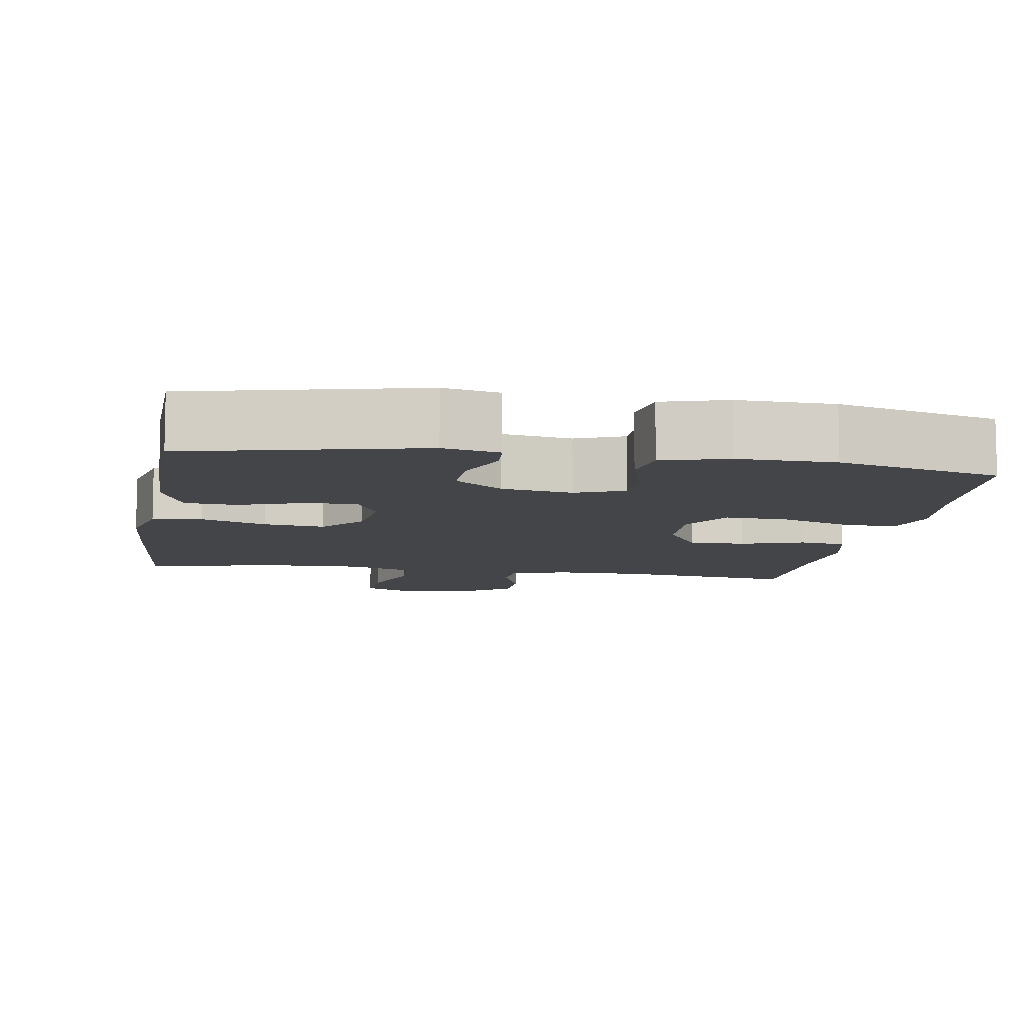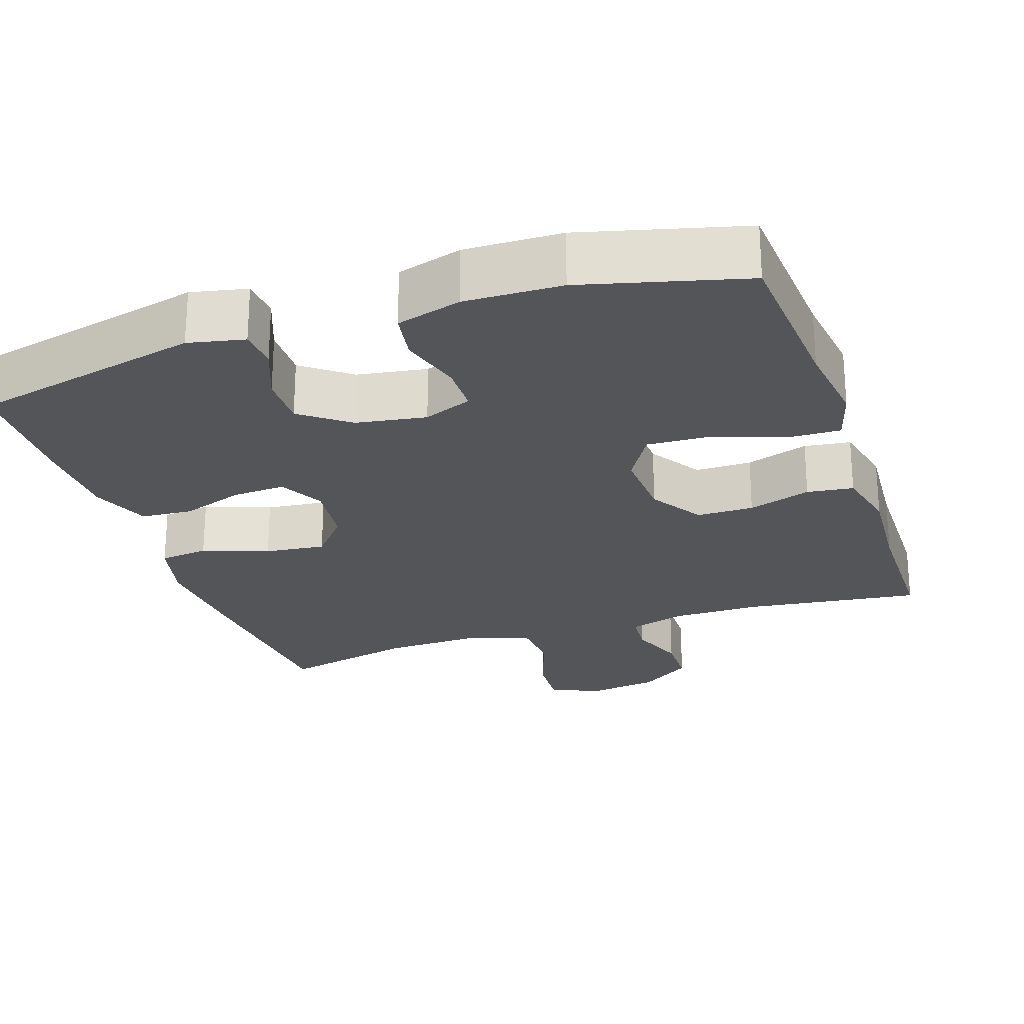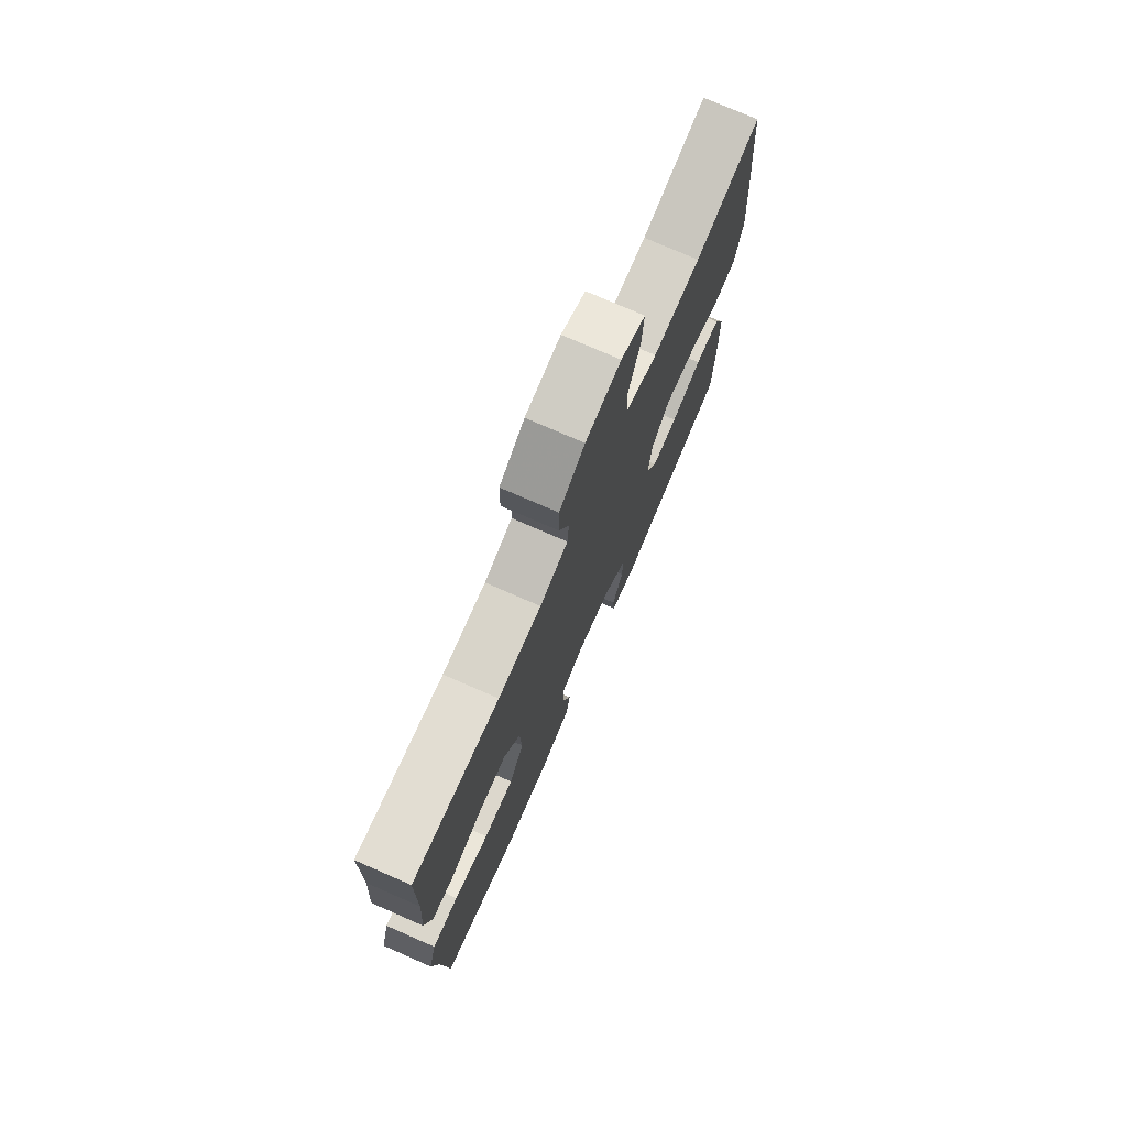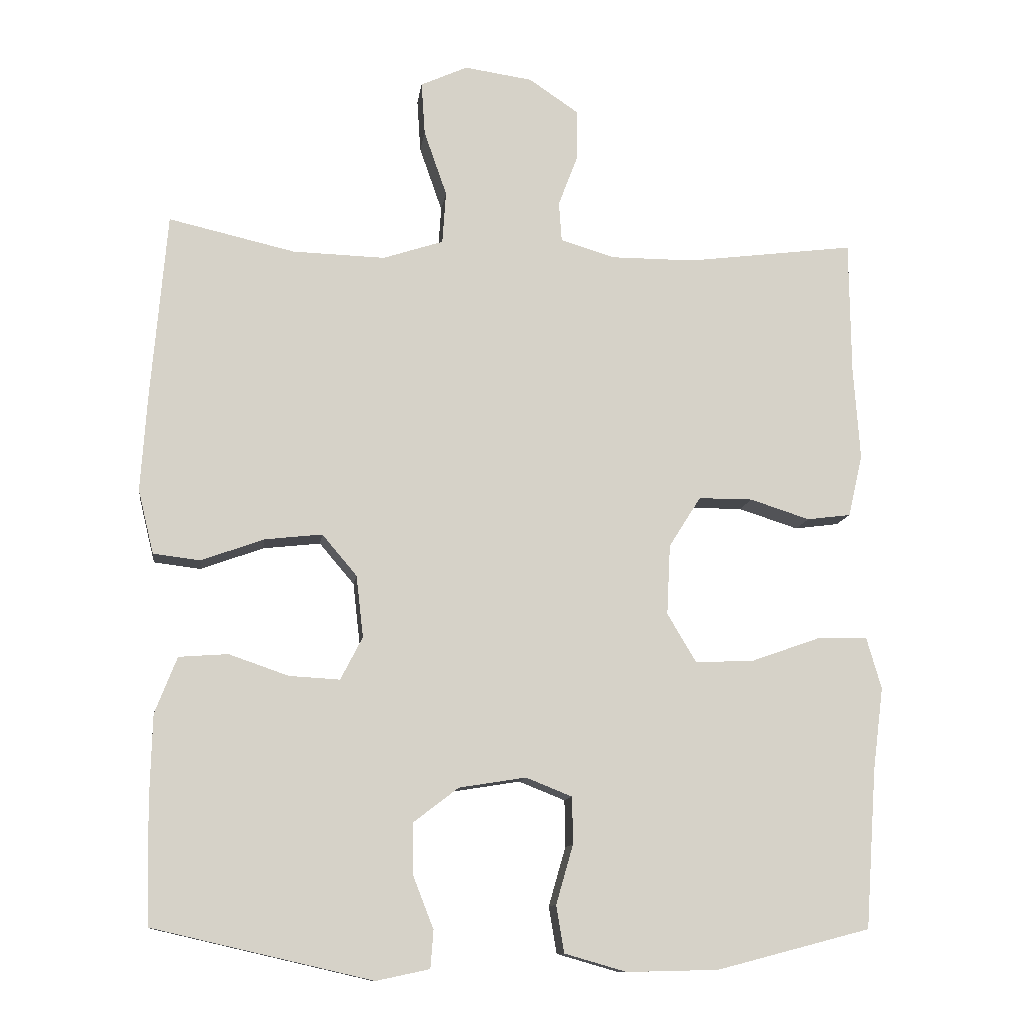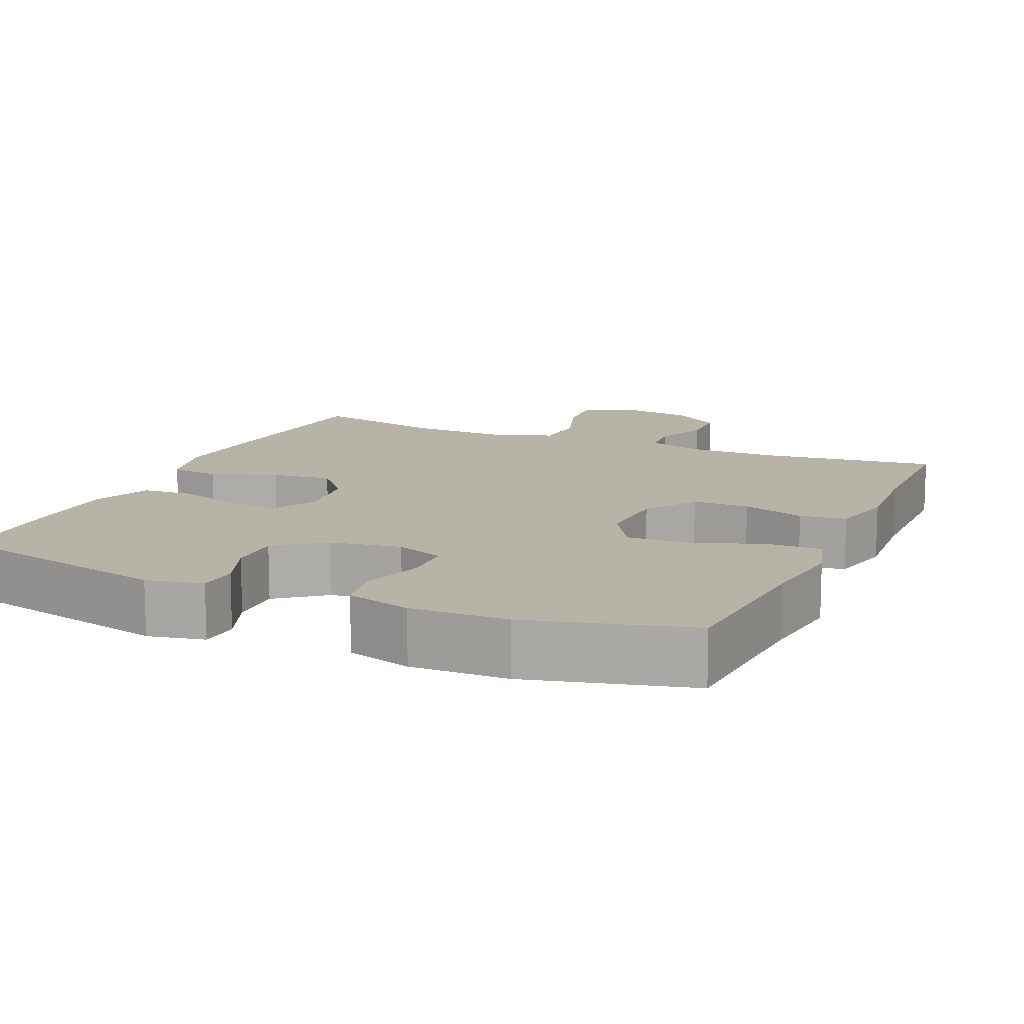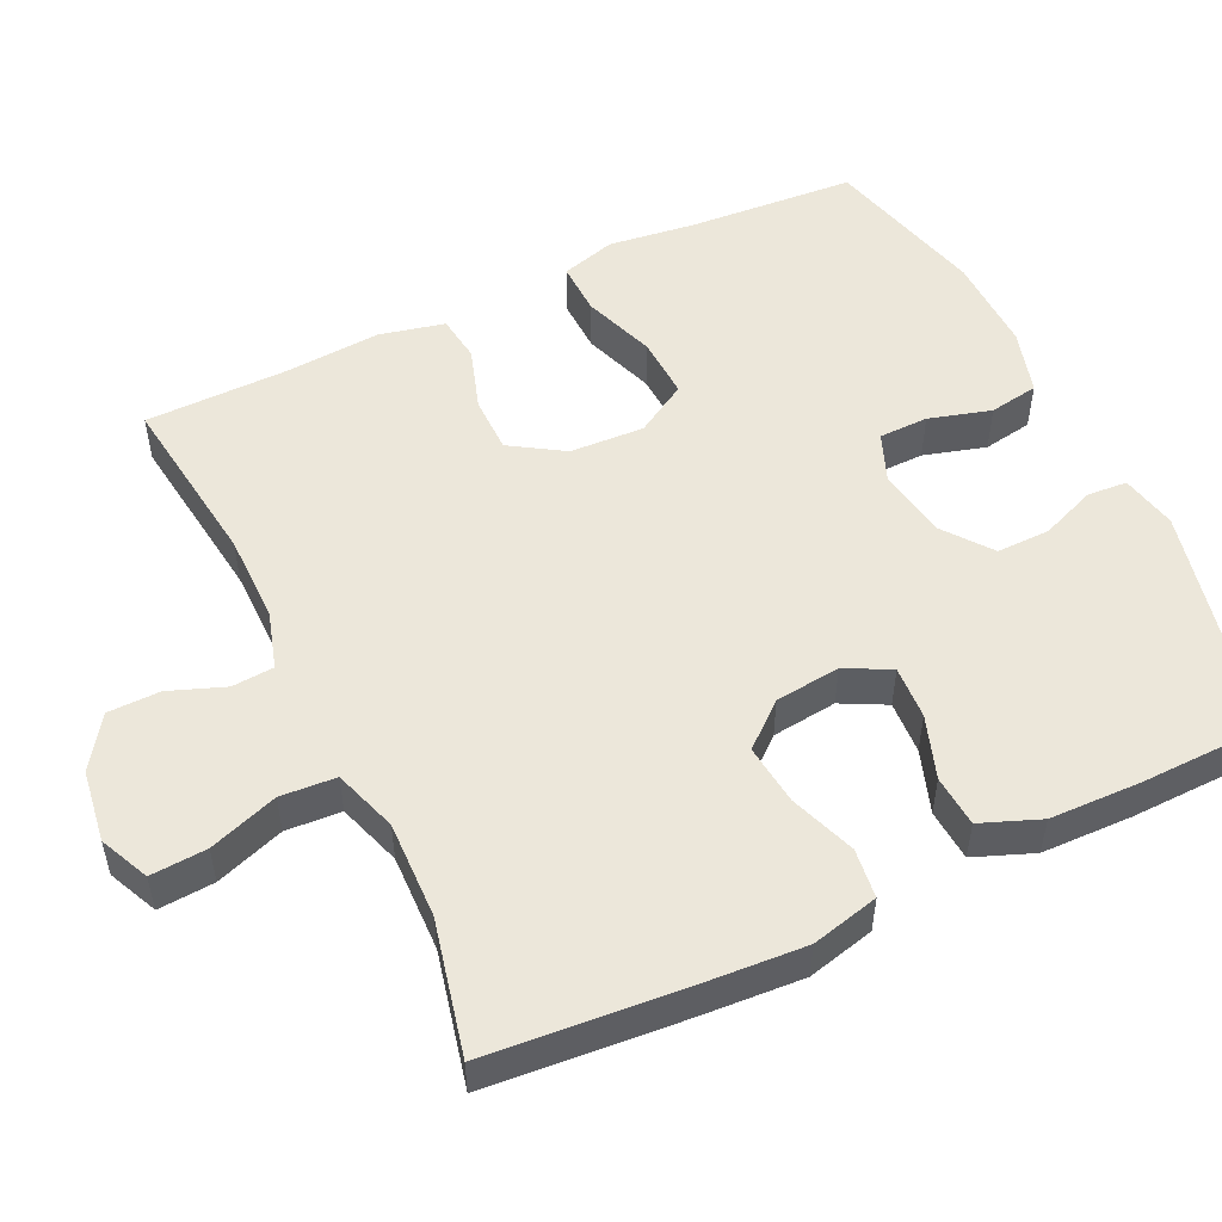
<metadata>
{"format":"obj","ext":"obj","renderer":"f3d","projection":"perspective","resolution":1024,"background":"white","views":[{"elev":-9.0,"azim":170.7,"up":"+Y"},{"elev":-24.5,"azim":-161.4,"up":"+Y"},{"elev":75.6,"azim":-66.4,"up":"+Z"},{"elev":-11.4,"azim":172.5,"up":"+Z"},{"elev":12.7,"azim":-156.2,"up":"+Y"},{"elev":52.1,"azim":64.5,"up":"+Y"}]}
</metadata>
<code>
v -0.5 0.07 0.5
v -0.264 0.07 0.47
v -0.146 0.07 0.47
v -0.069 0.07 0.493
v -0.065 0.07 0.549
v -0.093 0.07 0.623
v -0.092 0.07 0.693
v -0.023 0.07 0.74
v 0.073 0.07 0.754
v 0.139 0.07 0.724
v 0.134 0.07 0.649
v 0.102 0.07 0.557
v 0.107 0.07 0.483
v 0.192 0.07 0.455
v 0.322 0.07 0.459
v 0.5 0.07 0.5
v 0.522 0.07 0.238
v 0.531 0.07 0.102
v 0.509 0.07 0.012
v 0.443 0.07 0.004
v 0.355 0.07 0.036
v 0.274 0.07 0.045
v 0.225 0.07 -0.013
v 0.215 0.07 -0.1
v 0.246 0.07 -0.16
v 0.317 0.07 -0.156
v 0.401 0.07 -0.127
v 0.47 0.07 -0.132
v 0.501 0.07 -0.211
v 0.504 0.07 -0.332
v 0.5 0.07 -0.5
v 0.192 0.07 -0.571
v 0.117 0.07 -0.555
v 0.113 0.07 -0.502
v 0.142 0.07 -0.428
v 0.143 0.07 -0.357
v 0.079 0.07 -0.308
v -0.015 0.07 -0.293
v -0.08 0.07 -0.319
v -0.081 0.07 -0.385
v -0.057 0.07 -0.468
v -0.068 0.07 -0.534
v -0.155 0.07 -0.559
v -0.284 0.07 -0.556
v -0.5 0.07 -0.5
v -0.516 0.07 -0.276
v -0.531 0.07 -0.16
v -0.51 0.07 -0.087
v -0.439 0.07 -0.089
v -0.343 0.07 -0.123
v -0.26 0.07 -0.127
v -0.219 0.07 -0.058
v -0.224 0.07 0.041
v -0.269 0.07 0.112
v -0.345 0.07 0.112
v -0.429 0.07 0.085
v -0.491 0.07 0.093
v -0.511 0.07 0.18
v -0.502 0.07 0.311
v -0.5 0 0.5
v -0.264 0 0.47
v -0.146 0 0.47
v -0.069 0 0.493
v -0.065 0 0.549
v -0.093 0 0.623
v -0.092 0 0.693
v -0.023 0 0.74
v 0.073 0 0.754
v 0.139 0 0.724
v 0.134 0 0.649
v 0.102 0 0.557
v 0.107 0 0.483
v 0.192 0 0.455
v 0.322 0 0.459
v 0.5 0 0.5
v 0.522 0 0.238
v 0.531 0 0.102
v 0.509 0 0.012
v 0.443 0 0.004
v 0.355 0 0.036
v 0.274 0 0.045
v 0.225 0 -0.013
v 0.215 0 -0.1
v 0.246 0 -0.16
v 0.317 0 -0.156
v 0.401 0 -0.127
v 0.47 0 -0.132
v 0.501 0 -0.211
v 0.504 0 -0.332
v 0.5 0 -0.5
v 0.192 0 -0.571
v 0.117 0 -0.555
v 0.113 0 -0.502
v 0.142 0 -0.428
v 0.143 0 -0.357
v 0.079 0 -0.308
v -0.015 0 -0.293
v -0.08 0 -0.319
v -0.081 0 -0.385
v -0.057 0 -0.468
v -0.068 0 -0.534
v -0.155 0 -0.559
v -0.284 0 -0.556
v -0.5 0 -0.5
v -0.516 0 -0.276
v -0.531 0 -0.16
v -0.51 0 -0.087
v -0.439 0 -0.089
v -0.343 0 -0.123
v -0.26 0 -0.127
v -0.219 0 -0.058
v -0.224 0 0.041
v -0.269 0 0.112
v -0.345 0 0.112
v -0.429 0 0.085
v -0.491 0 0.093
v -0.511 0 0.18
v -0.502 0 0.311
f 57 58 59
f 56 57 59
f 55 56 59
f 59 1 2
f 55 59 2
f 54 55 2
f 53 54 2 3
f 52 53 3 4
f 48 49 50
f 47 48 50
f 46 47 50
f 46 50 51
f 45 46 51
f 44 45 51
f 43 44 51
f 42 43 51
f 41 42 51
f 40 41 51
f 39 40 51 52
f 33 34 35
f 32 33 35
f 31 32 35
f 30 31 35
f 29 30 35
f 28 29 35
f 27 28 35
f 26 27 35
f 25 26 35 36
f 24 25 36 37
f 19 20 21
f 18 19 21
f 17 18 21
f 16 17 21
f 15 16 21
f 14 15 21 22
f 13 14 22 23
f 10 11 12
f 9 10 12
f 8 9 12
f 7 8 12
f 6 7 12
f 5 6 12
f 4 5 12 13
f 13 23 24
f 4 13 24
f 52 4 24
f 39 52 24
f 38 39 24
f 24 37 38
f 118 117 116
f 118 116 115
f 118 115 114
f 61 60 118
f 61 118 114
f 61 114 113
f 62 61 113 112
f 63 62 112 111
f 109 108 107
f 109 107 106
f 109 106 105
f 110 109 105
f 110 105 104
f 110 104 103
f 110 103 102
f 110 102 101
f 110 101 100
f 110 100 99
f 111 110 99 98
f 94 93 92
f 94 92 91
f 94 91 90
f 94 90 89
f 94 89 88
f 94 88 87
f 94 87 86
f 94 86 85
f 95 94 85 84
f 96 95 84 83
f 80 79 78
f 80 78 77
f 80 77 76
f 80 76 75
f 80 75 74
f 81 80 74 73
f 82 81 73 72
f 71 70 69
f 71 69 68
f 71 68 67
f 71 67 66
f 71 66 65
f 71 65 64
f 72 71 64 63
f 83 82 72
f 83 72 63
f 83 63 111
f 83 111 98
f 83 98 97
f 97 96 83
f 1 60 61 2
f 2 61 62 3
f 3 62 63 4
f 4 63 64 5
f 5 64 65 6
f 6 65 66 7
f 7 66 67 8
f 8 67 68 9
f 9 68 69 10
f 10 69 70 11
f 11 70 71 12
f 12 71 72 13
f 13 72 73 14
f 14 73 74 15
f 15 74 75 16
f 16 75 76 17
f 17 76 77 18
f 18 77 78 19
f 19 78 79 20
f 20 79 80 21
f 21 80 81 22
f 22 81 82 23
f 23 82 83 24
f 24 83 84 25
f 25 84 85 26
f 26 85 86 27
f 27 86 87 28
f 28 87 88 29
f 29 88 89 30
f 30 89 90 31
f 31 90 91 32
f 32 91 92 33
f 33 92 93 34
f 34 93 94 35
f 35 94 95 36
f 36 95 96 37
f 37 96 97 38
f 38 97 98 39
f 39 98 99 40
f 40 99 100 41
f 41 100 101 42
f 42 101 102 43
f 43 102 103 44
f 44 103 104 45
f 45 104 105 46
f 46 105 106 47
f 47 106 107 48
f 48 107 108 49
f 49 108 109 50
f 50 109 110 51
f 51 110 111 52
f 52 111 112 53
f 53 112 113 54
f 54 113 114 55
f 55 114 115 56
f 56 115 116 57
f 57 116 117 58
f 58 117 118 59
f 59 118 60 1

</code>
